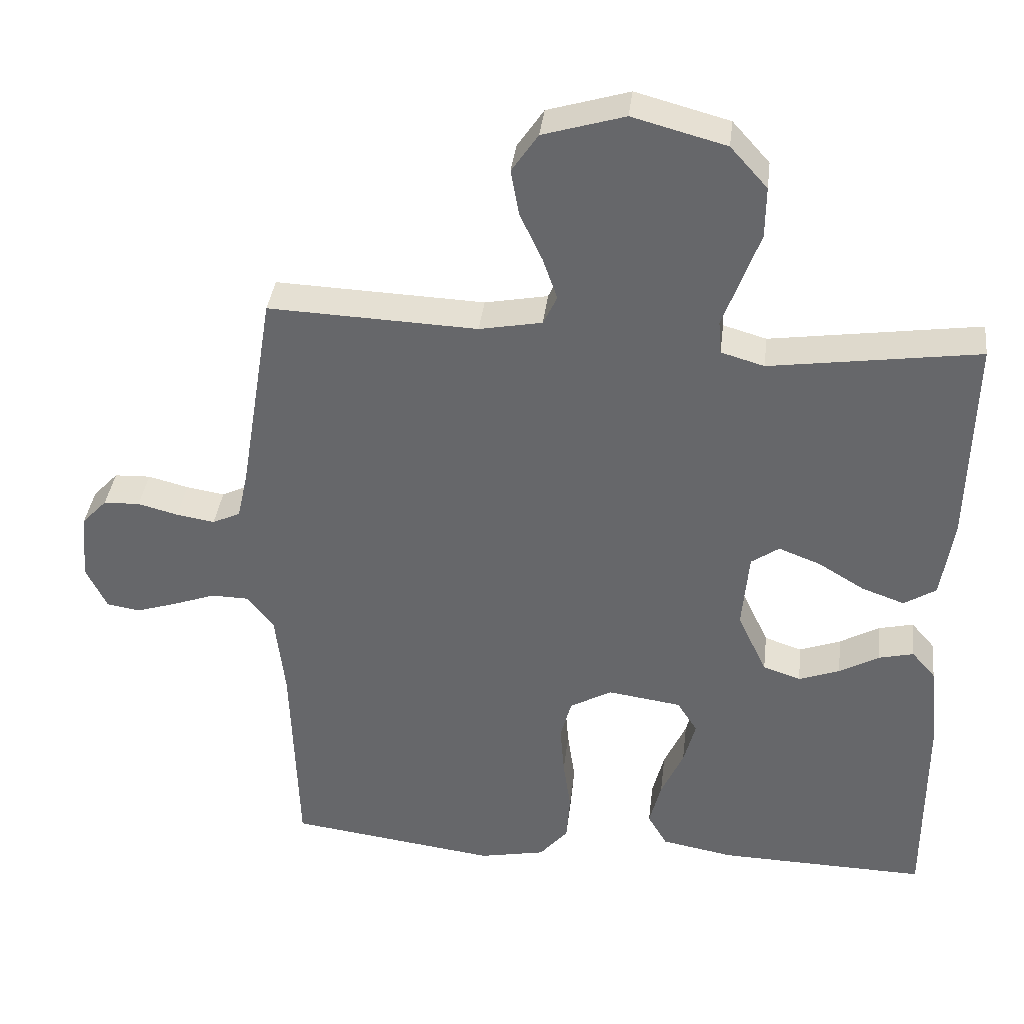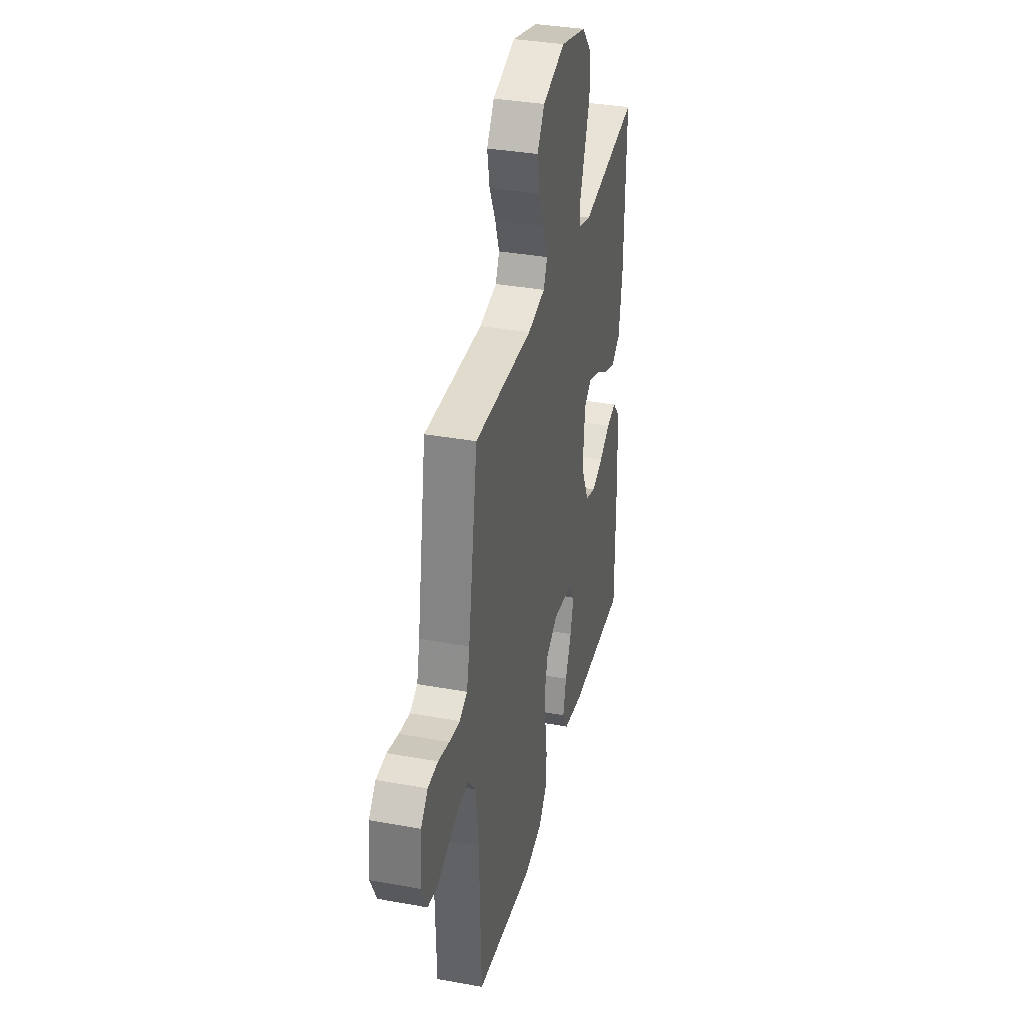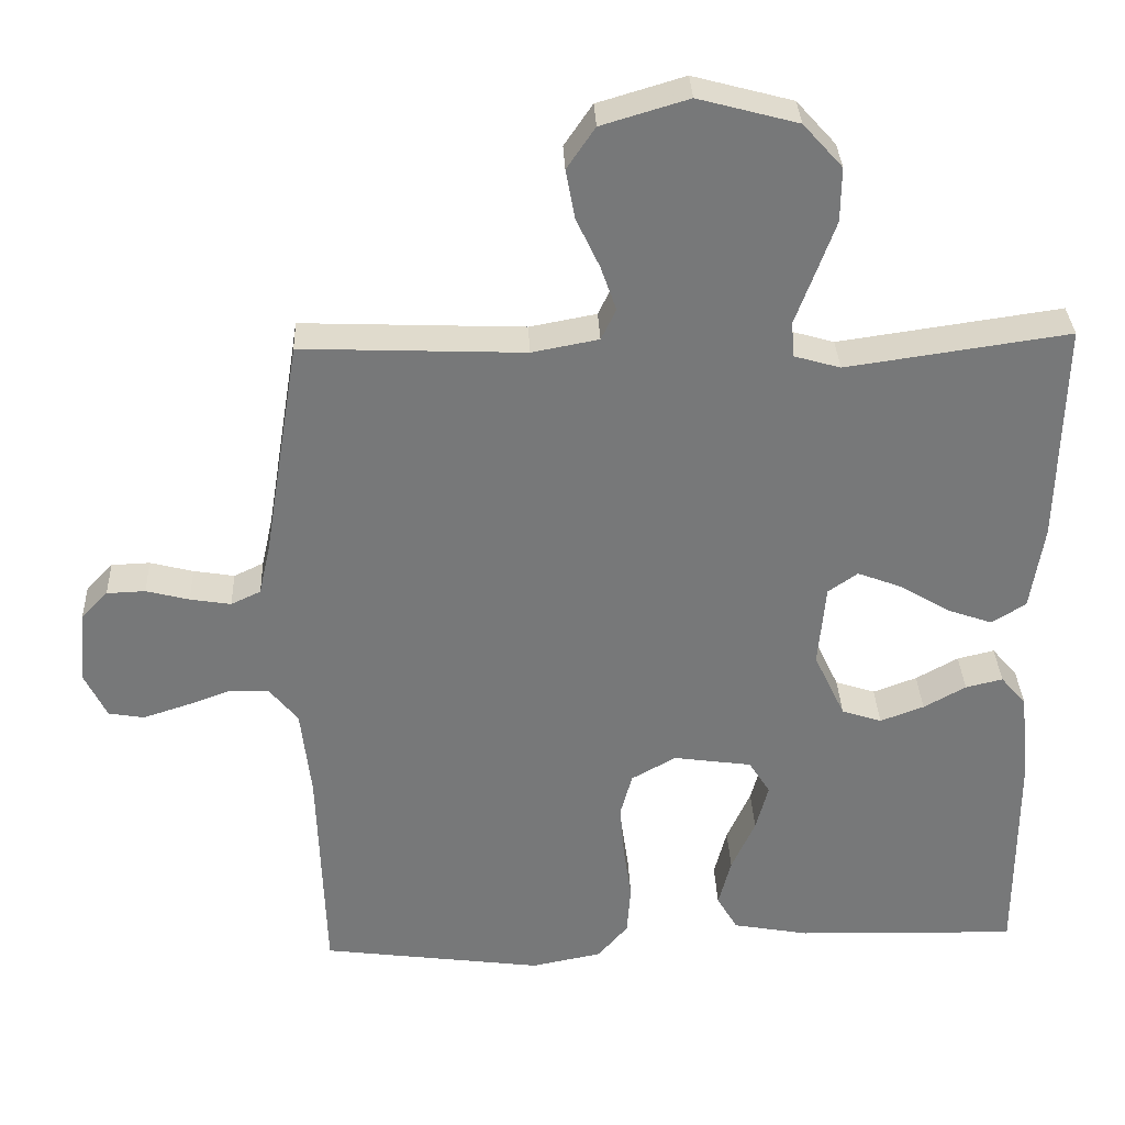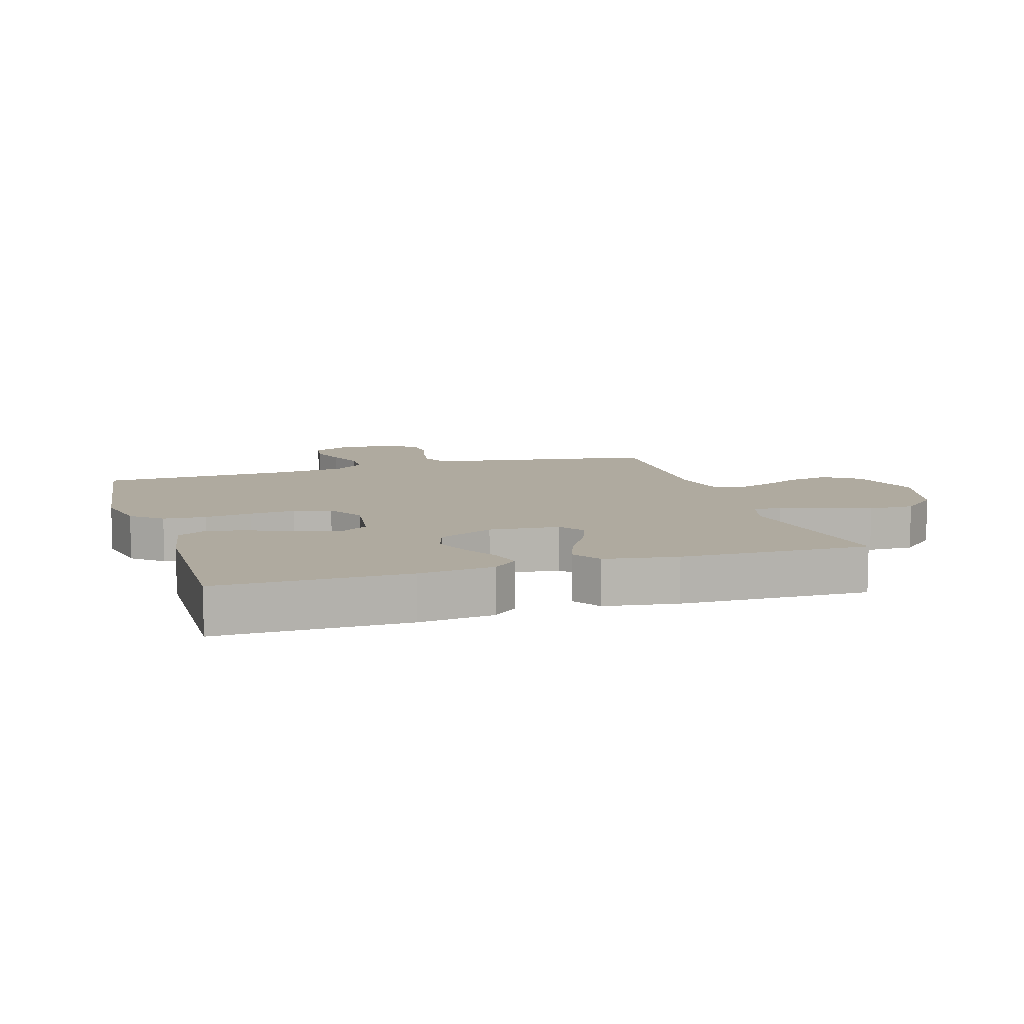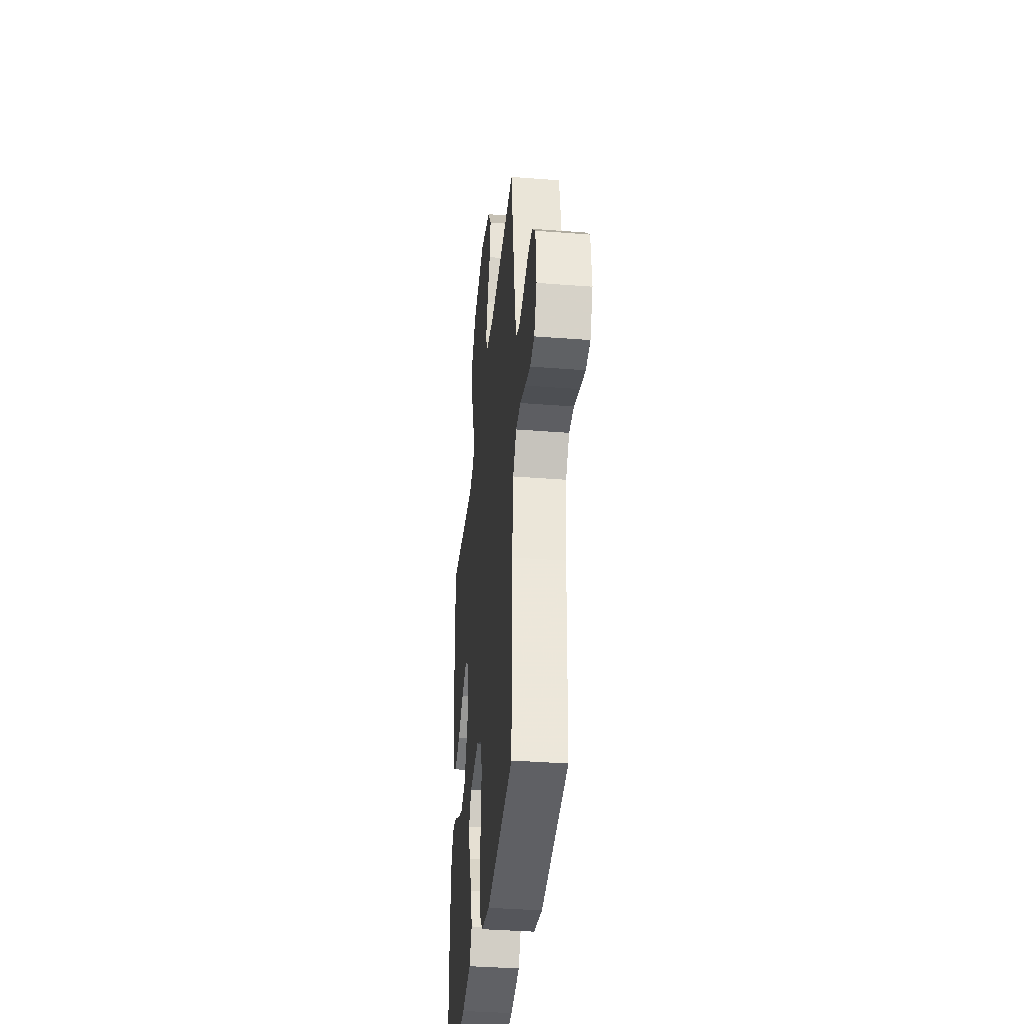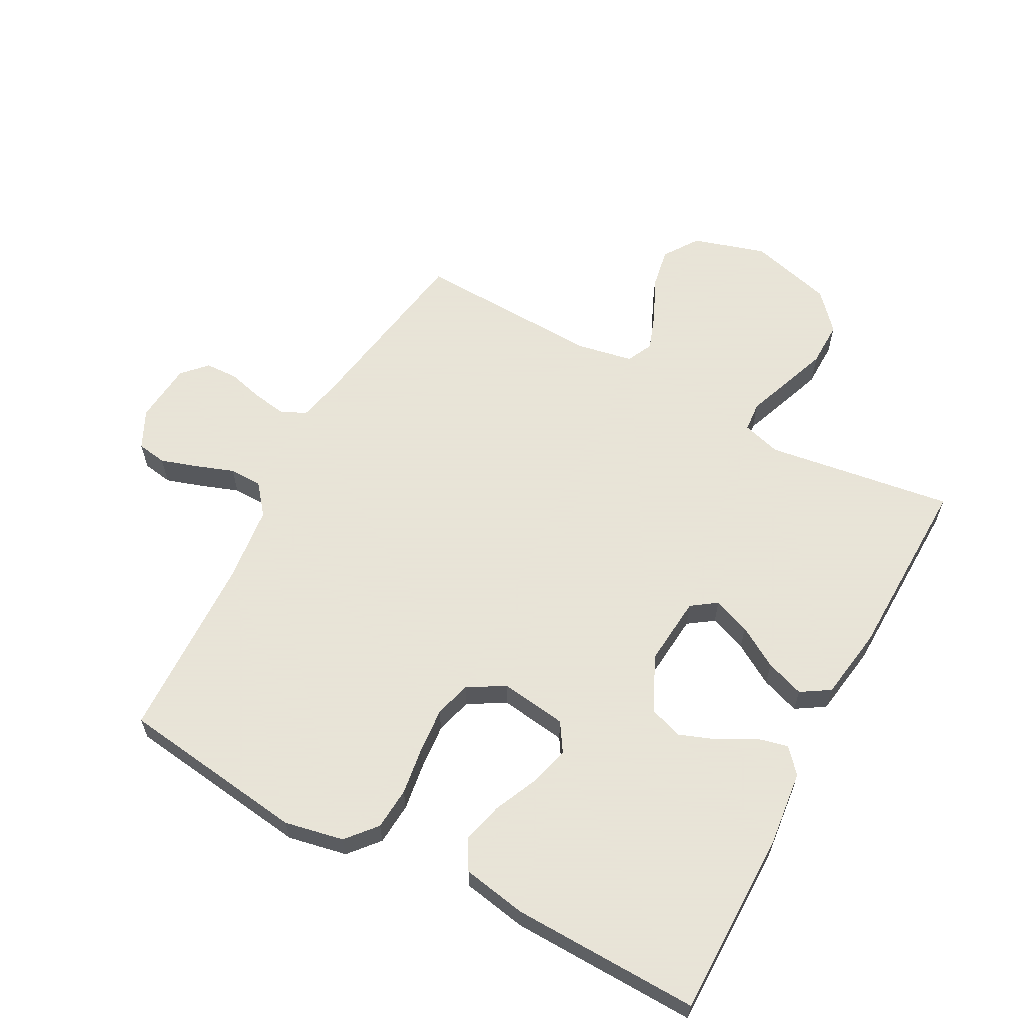
<metadata>
{"format":"obj","ext":"obj","renderer":"f3d","projection":"perspective","resolution":1024,"background":"white","views":[{"elev":37.0,"azim":-173.3,"up":"+Z"},{"elev":35.3,"azim":103.5,"up":"+Z"},{"elev":32.8,"azim":177.6,"up":"+Z"},{"elev":9.5,"azim":-107.4,"up":"+Y"},{"elev":-37.5,"azim":84.3,"up":"+Z"},{"elev":61.4,"azim":-151.8,"up":"+Y"}]}
</metadata>
<code>
v -0.5 0.07 -0.5
v -0.5 0.07 -0.2
v -0.487 0.07 -0.08
v -0.453 0.07 -0.041
v -0.403 0.07 -0.053
v -0.346 0.07 -0.085
v -0.287 0.07 -0.107
v -0.233 0.07 -0.089
v -0.191 0.07 0
v -0.201 0.07 0.112
v -0.241 0.07 0.14
v -0.301 0.07 0.117
v -0.367 0.07 0.077
v -0.429 0.07 0.055
v -0.475 0.07 0.084
v -0.493 0.07 0.2
v -0.5 0.07 0.5
v -0.2 0.07 0.457
v -0.138 0.07 0.475
v -0.134 0.07 0.523
v -0.159 0.07 0.59
v -0.186 0.07 0.664
v -0.187 0.07 0.737
v -0.134 0.07 0.796
v 0 0.07 0.832
v 0.117 0.07 0.797
v 0.155 0.07 0.741
v 0.143 0.07 0.675
v 0.111 0.07 0.607
v 0.09 0.07 0.547
v 0.11 0.07 0.505
v 0.2 0.07 0.488
v 0.5 0.07 0.5
v 0.549 0.07 0.2
v 0.564 0.07 0.133
v 0.604 0.07 0.114
v 0.659 0.07 0.123
v 0.717 0.07 0.138
v 0.769 0.07 0.136
v 0.805 0.07 0.098
v 0.814 0.07 0
v 0.784 0.07 -0.062
v 0.736 0.07 -0.07
v 0.677 0.07 -0.051
v 0.616 0.07 -0.029
v 0.563 0.07 -0.03
v 0.524 0.07 -0.078
v 0.51 0.07 -0.2
v 0.5 0.07 -0.5
v 0.2 0.07 -0.54
v 0.105 0.07 -0.521
v 0.064 0.07 -0.473
v 0.059 0.07 -0.405
v 0.07 0.07 -0.329
v 0.076 0.07 -0.256
v 0.06 0.07 -0.197
v 0 0.07 -0.163
v -0.106 0.07 -0.178
v -0.135 0.07 -0.224
v -0.118 0.07 -0.288
v -0.086 0.07 -0.359
v -0.069 0.07 -0.425
v -0.097 0.07 -0.473
v -0.2 0.07 -0.492
v -0.5 0 -0.5
v -0.5 0 -0.2
v -0.487 0 -0.08
v -0.453 0 -0.041
v -0.403 0 -0.053
v -0.346 0 -0.085
v -0.287 0 -0.107
v -0.233 0 -0.089
v -0.191 0 0
v -0.201 0 0.112
v -0.241 0 0.14
v -0.301 0 0.117
v -0.367 0 0.077
v -0.429 0 0.055
v -0.475 0 0.084
v -0.493 0 0.2
v -0.5 0 0.5
v -0.2 0 0.457
v -0.138 0 0.475
v -0.134 0 0.523
v -0.159 0 0.59
v -0.186 0 0.664
v -0.187 0 0.737
v -0.134 0 0.796
v 0 0 0.832
v 0.117 0 0.797
v 0.155 0 0.741
v 0.143 0 0.675
v 0.111 0 0.607
v 0.09 0 0.547
v 0.11 0 0.505
v 0.2 0 0.488
v 0.5 0 0.5
v 0.549 0 0.2
v 0.564 0 0.133
v 0.604 0 0.114
v 0.659 0 0.123
v 0.717 0 0.138
v 0.769 0 0.136
v 0.805 0 0.098
v 0.814 0 0
v 0.784 0 -0.062
v 0.736 0 -0.07
v 0.677 0 -0.051
v 0.616 0 -0.029
v 0.563 0 -0.03
v 0.524 0 -0.078
v 0.51 0 -0.2
v 0.5 0 -0.5
v 0.2 0 -0.54
v 0.105 0 -0.521
v 0.064 0 -0.473
v 0.059 0 -0.405
v 0.07 0 -0.329
v 0.076 0 -0.256
v 0.06 0 -0.197
v 0 0 -0.163
v -0.106 0 -0.178
v -0.135 0 -0.224
v -0.118 0 -0.288
v -0.086 0 -0.359
v -0.069 0 -0.425
v -0.097 0 -0.473
v -0.2 0 -0.492
f 60 61 62 63
f 59 60 63 64
f 51 52 53 54
f 51 54 55
f 48 49 50 51
f 47 48 51 55
f 46 47 55 56
f 42 43 44 45
f 40 41 42 45
f 40 45 46
f 37 38 39 40
f 36 37 40 46
f 35 36 46 56
f 32 33 34
f 31 32 34 35
f 26 27 28 29
f 26 29 30
f 25 26 30
f 24 25 30
f 23 24 30 31
f 20 21 22 23
f 15 16 17 18
f 15 18 19
f 12 13 14 15
f 11 12 15 19
f 10 11 19
f 9 10 19
f 3 4 5 6
f 3 6 7
f 2 3 7
f 59 64 1 2
f 58 59 2 7
f 57 58 7 8
f 31 35 56 57
f 31 57 8 9
f 20 23 31
f 19 20 31
f 9 19 31
f 127 126 125 124
f 128 127 124 123
f 118 117 116 115
f 119 118 115
f 115 114 113 112
f 119 115 112 111
f 120 119 111 110
f 109 108 107 106
f 109 106 105 104
f 110 109 104
f 104 103 102 101
f 110 104 101 100
f 120 110 100 99
f 98 97 96
f 99 98 96 95
f 93 92 91 90
f 94 93 90
f 94 90 89
f 94 89 88
f 95 94 88 87
f 87 86 85 84
f 82 81 80 79
f 83 82 79
f 79 78 77 76
f 83 79 76 75
f 83 75 74
f 83 74 73
f 70 69 68 67
f 71 70 67
f 71 67 66
f 66 65 128 123
f 71 66 123 122
f 72 71 122 121
f 121 120 99 95
f 73 72 121 95
f 95 87 84
f 95 84 83
f 95 83 73
f 1 65 66 2
f 2 66 67 3
f 3 67 68 4
f 4 68 69 5
f 5 69 70 6
f 6 70 71 7
f 7 71 72 8
f 8 72 73 9
f 9 73 74 10
f 10 74 75 11
f 11 75 76 12
f 12 76 77 13
f 13 77 78 14
f 14 78 79 15
f 15 79 80 16
f 16 80 81 17
f 17 81 82 18
f 18 82 83 19
f 19 83 84 20
f 20 84 85 21
f 21 85 86 22
f 22 86 87 23
f 23 87 88 24
f 24 88 89 25
f 25 89 90 26
f 26 90 91 27
f 27 91 92 28
f 28 92 93 29
f 29 93 94 30
f 30 94 95 31
f 31 95 96 32
f 32 96 97 33
f 33 97 98 34
f 34 98 99 35
f 35 99 100 36
f 36 100 101 37
f 37 101 102 38
f 38 102 103 39
f 39 103 104 40
f 40 104 105 41
f 41 105 106 42
f 42 106 107 43
f 43 107 108 44
f 44 108 109 45
f 45 109 110 46
f 46 110 111 47
f 47 111 112 48
f 48 112 113 49
f 49 113 114 50
f 50 114 115 51
f 51 115 116 52
f 52 116 117 53
f 53 117 118 54
f 54 118 119 55
f 55 119 120 56
f 56 120 121 57
f 57 121 122 58
f 58 122 123 59
f 59 123 124 60
f 60 124 125 61
f 61 125 126 62
f 62 126 127 63
f 63 127 128 64
f 64 128 65 1

</code>
